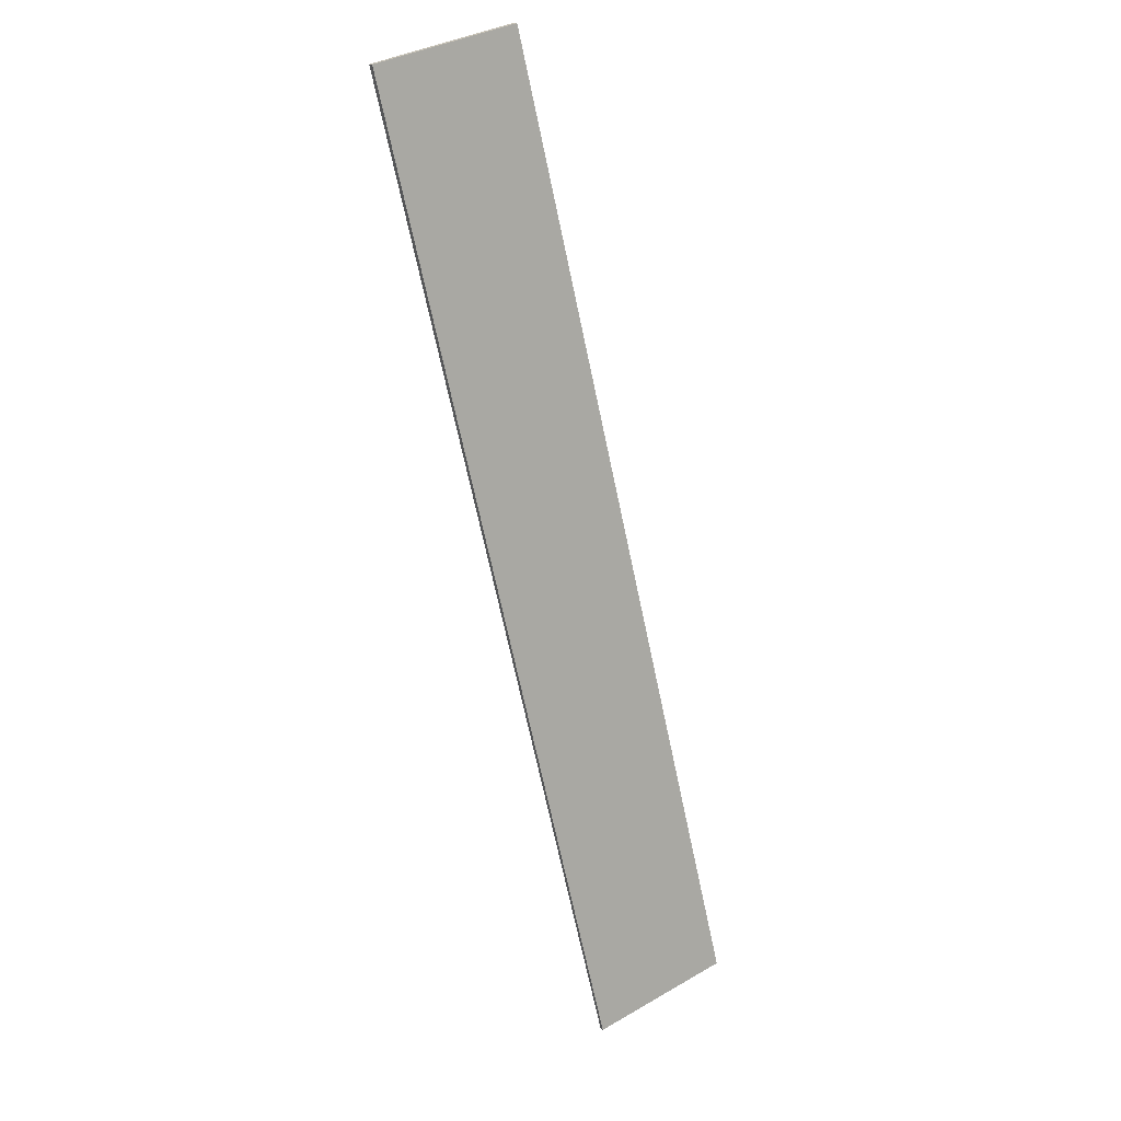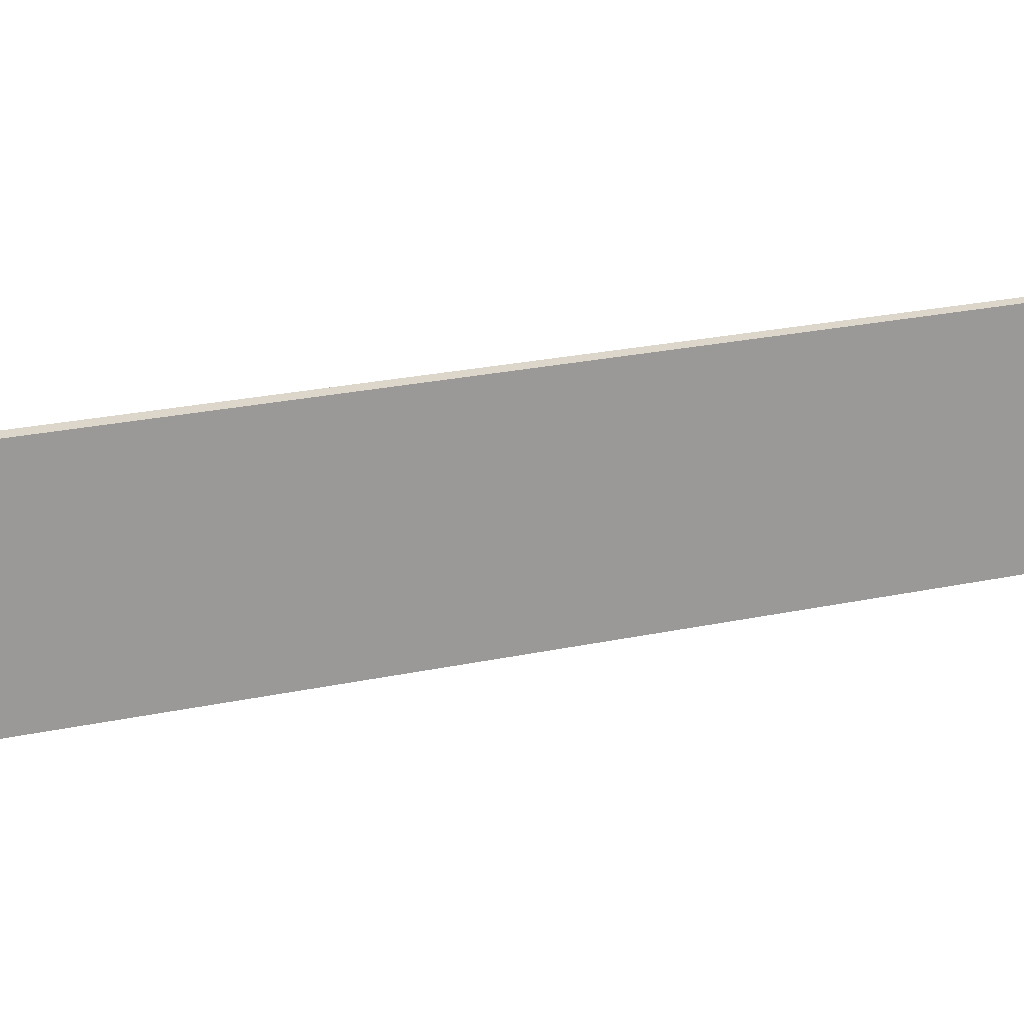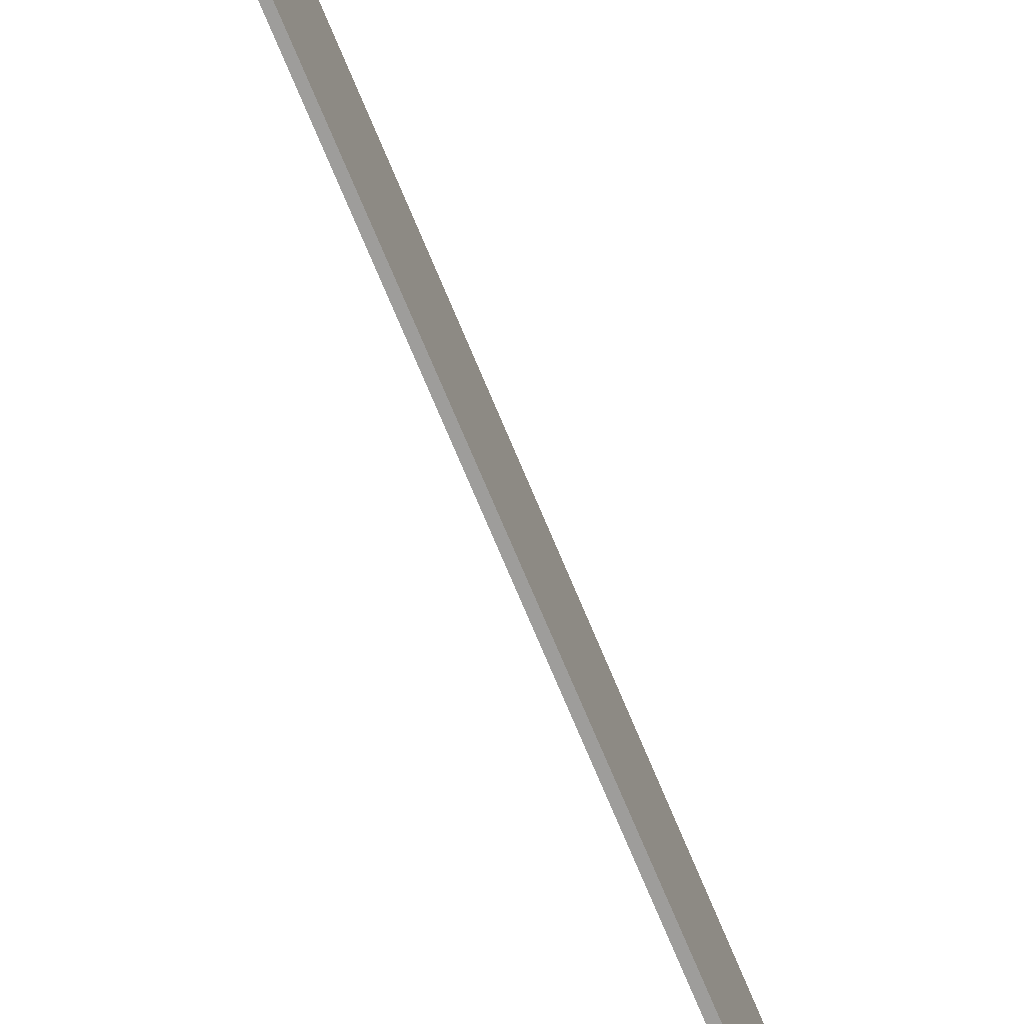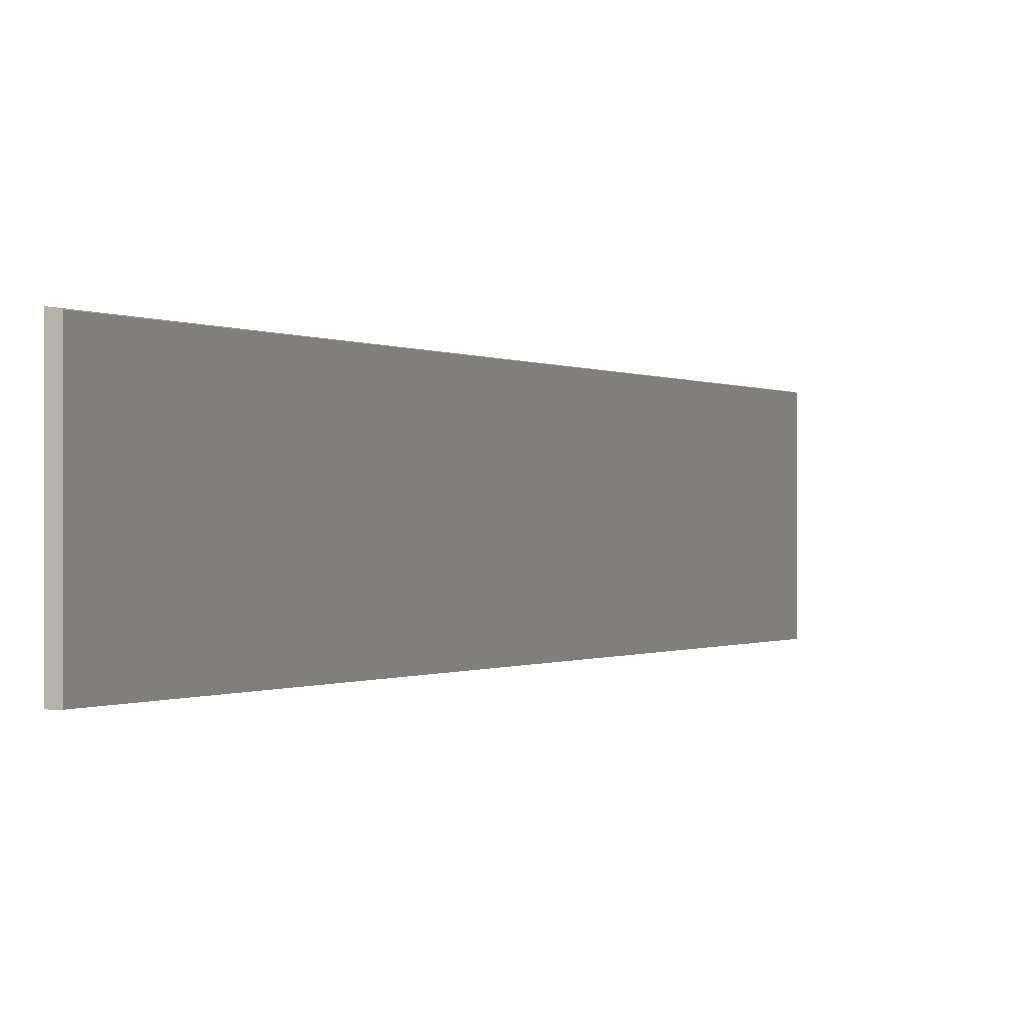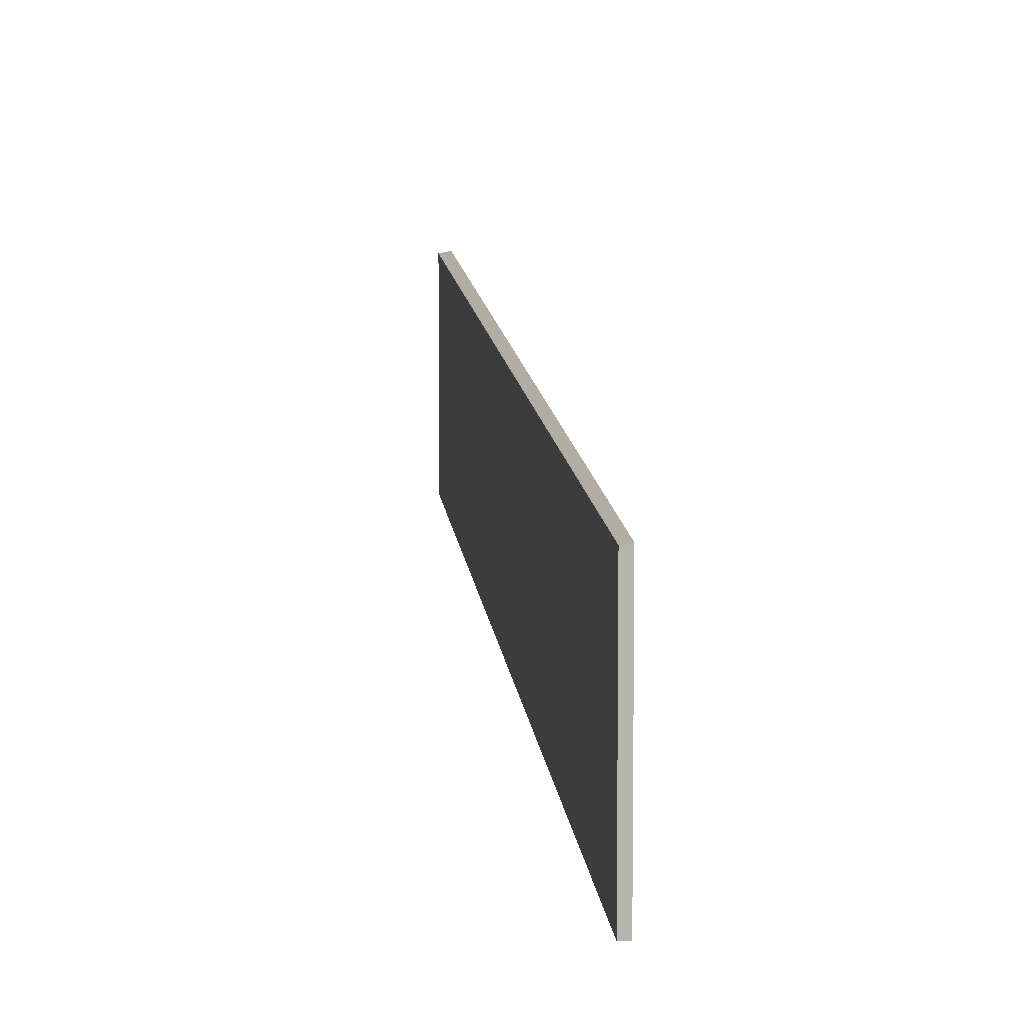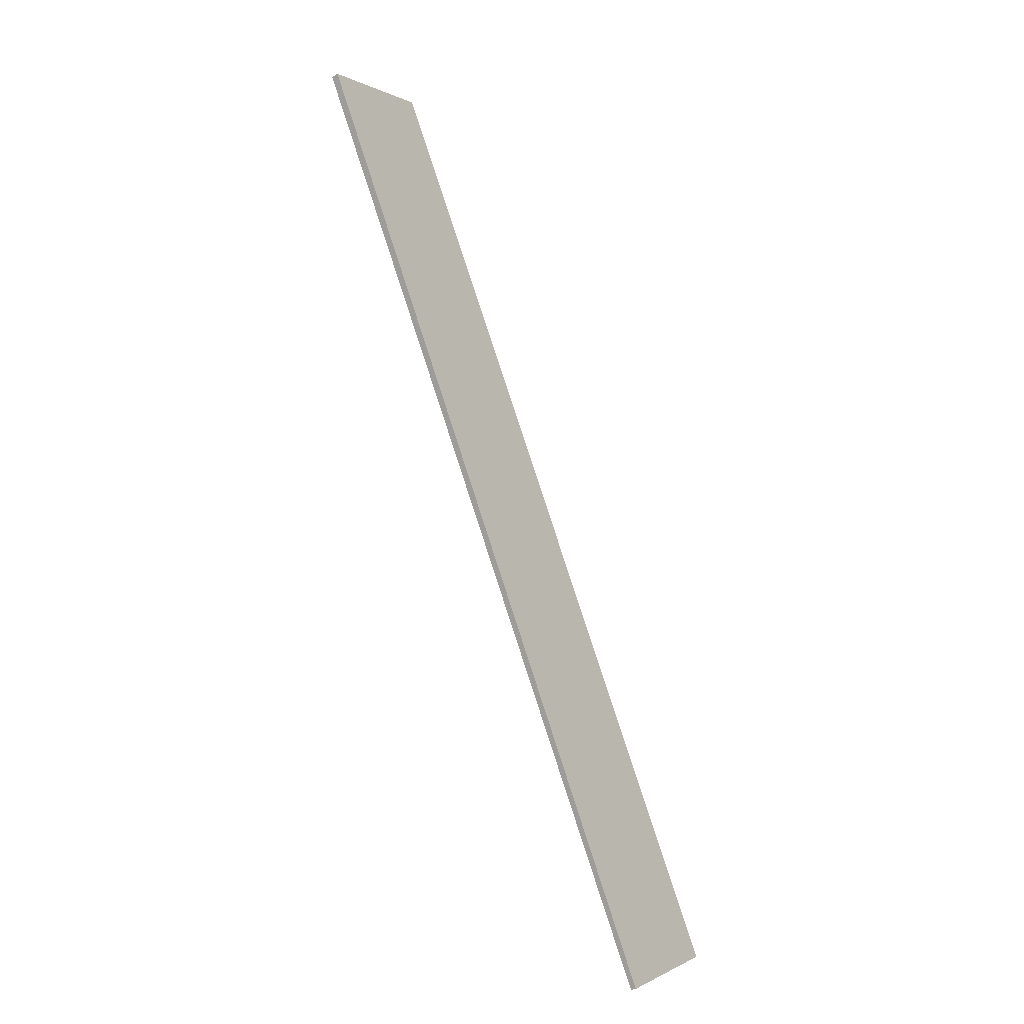
<metadata>
{"format":"obj","ext":"obj","renderer":"f3d","projection":"perspective","resolution":1024,"background":"white","views":[{"elev":37.4,"azim":-126.2,"up":"+Z"},{"elev":20.5,"azim":87.9,"up":"+Y"},{"elev":-70.7,"azim":-137.1,"up":"+Y"},{"elev":-0.2,"azim":40.9,"up":"+Y"},{"elev":10.0,"azim":-164.3,"up":"+Y"},{"elev":-0.4,"azim":-151.7,"up":"+Z"}]}
</metadata>
<code>
v  0.248 6.744 -0.087
v  15.5 6.807 41.53
v  15.84 6.744 41.41
v  0 6.791 4.158e-16
v  15.84 -2.536e-15 41.41
v  0.248 5.327e-18 -0.087
v  0 0 0
v  15.5 -2.543e-15 41.53
g defaultobject
f 1 2 3
f 2 1 4
f 5 1 3
f 1 5 6
f 1 7 4
f 7 1 6
f 4 8 2
f 8 4 7
f 8 3 2
f 3 8 5
f 8 6 5
f 6 8 7

</code>
